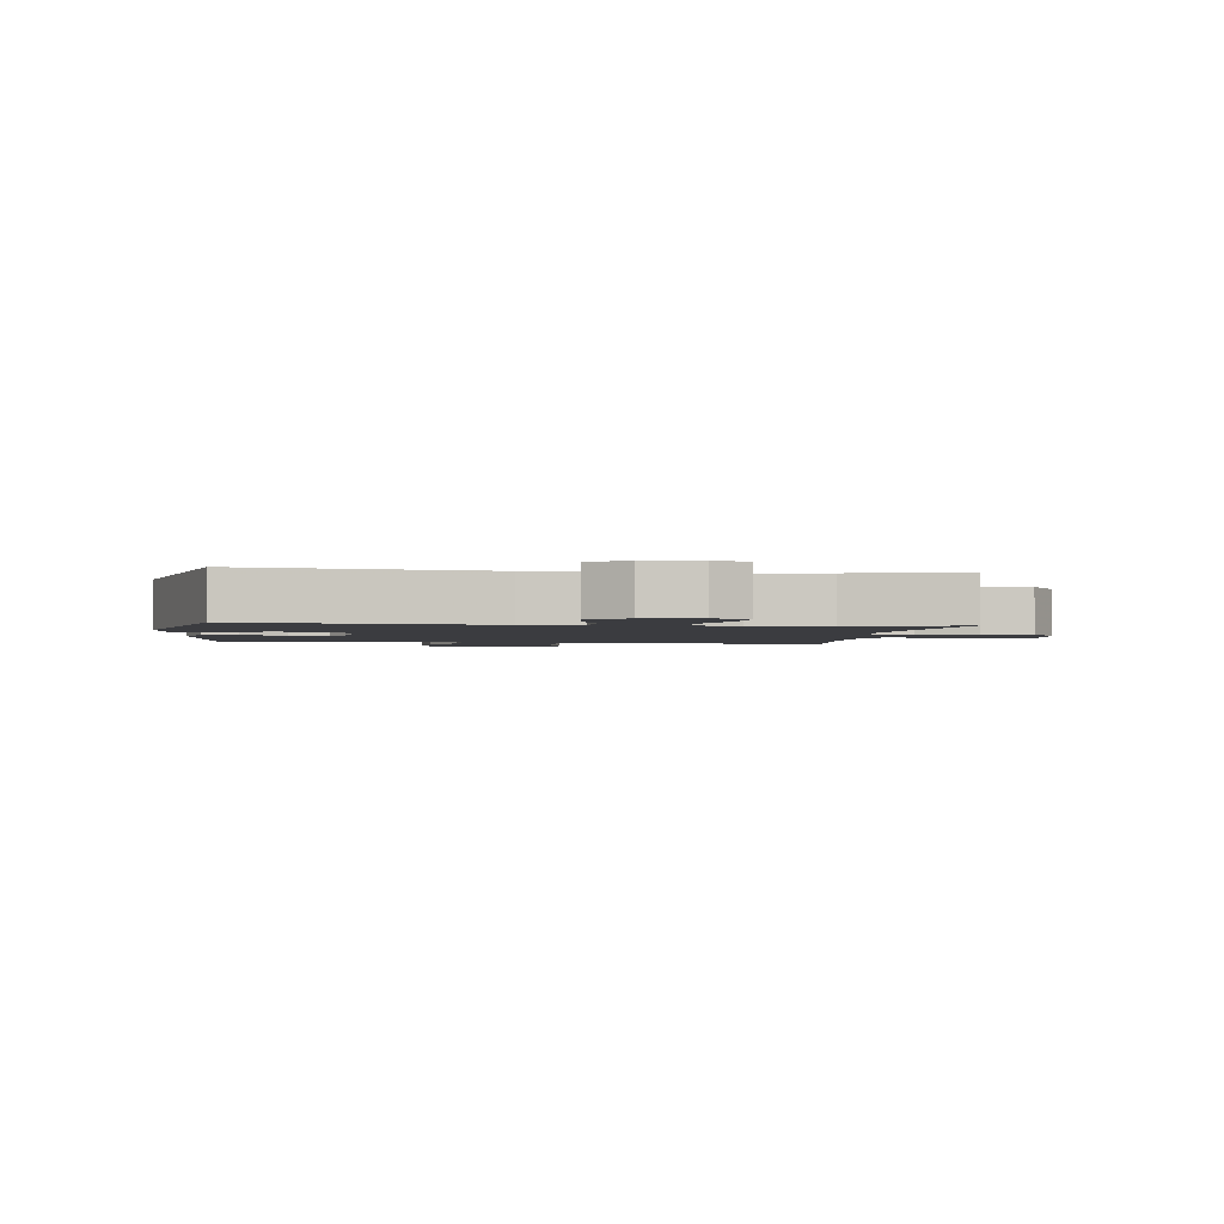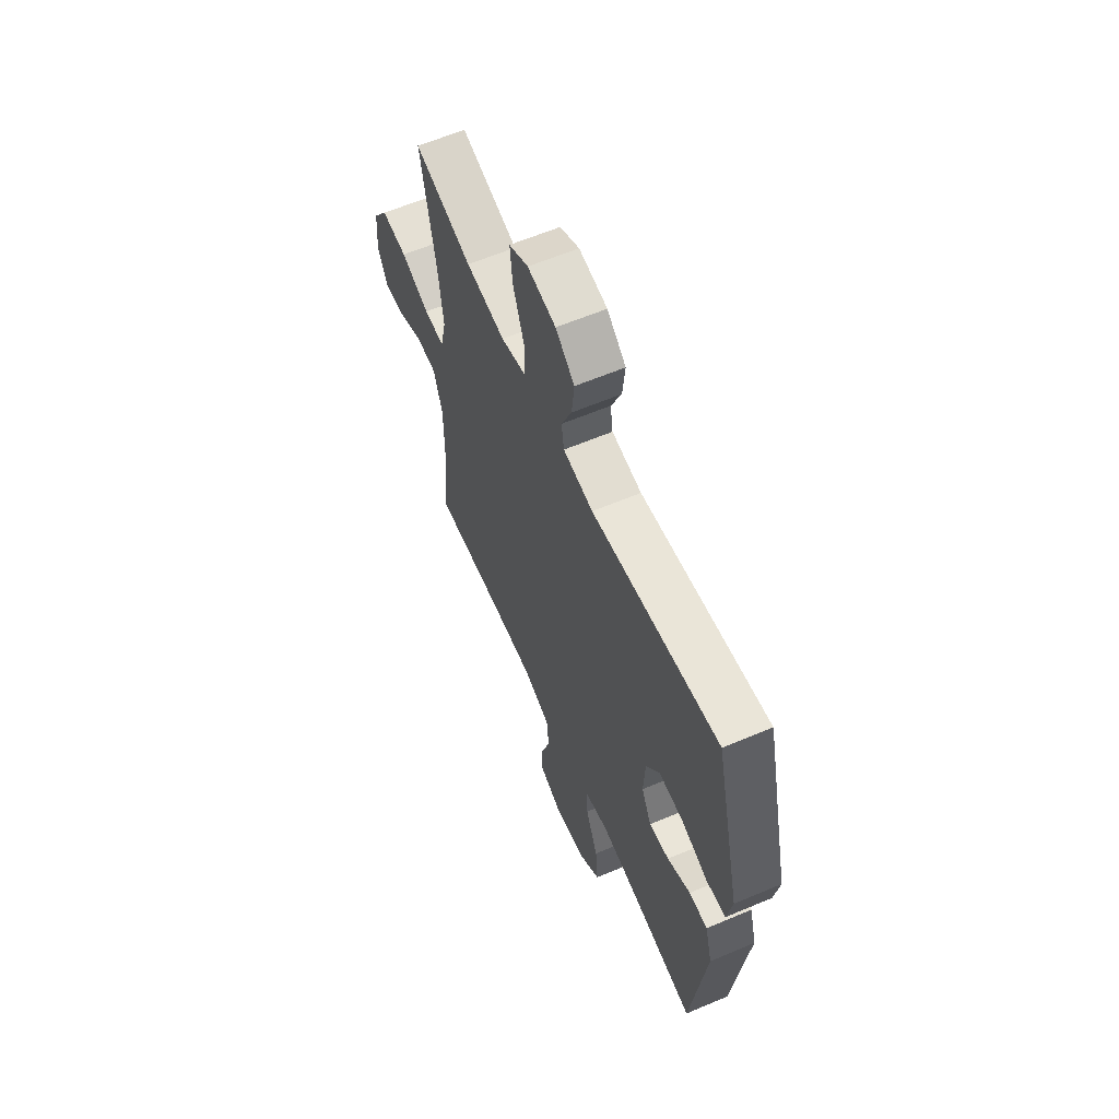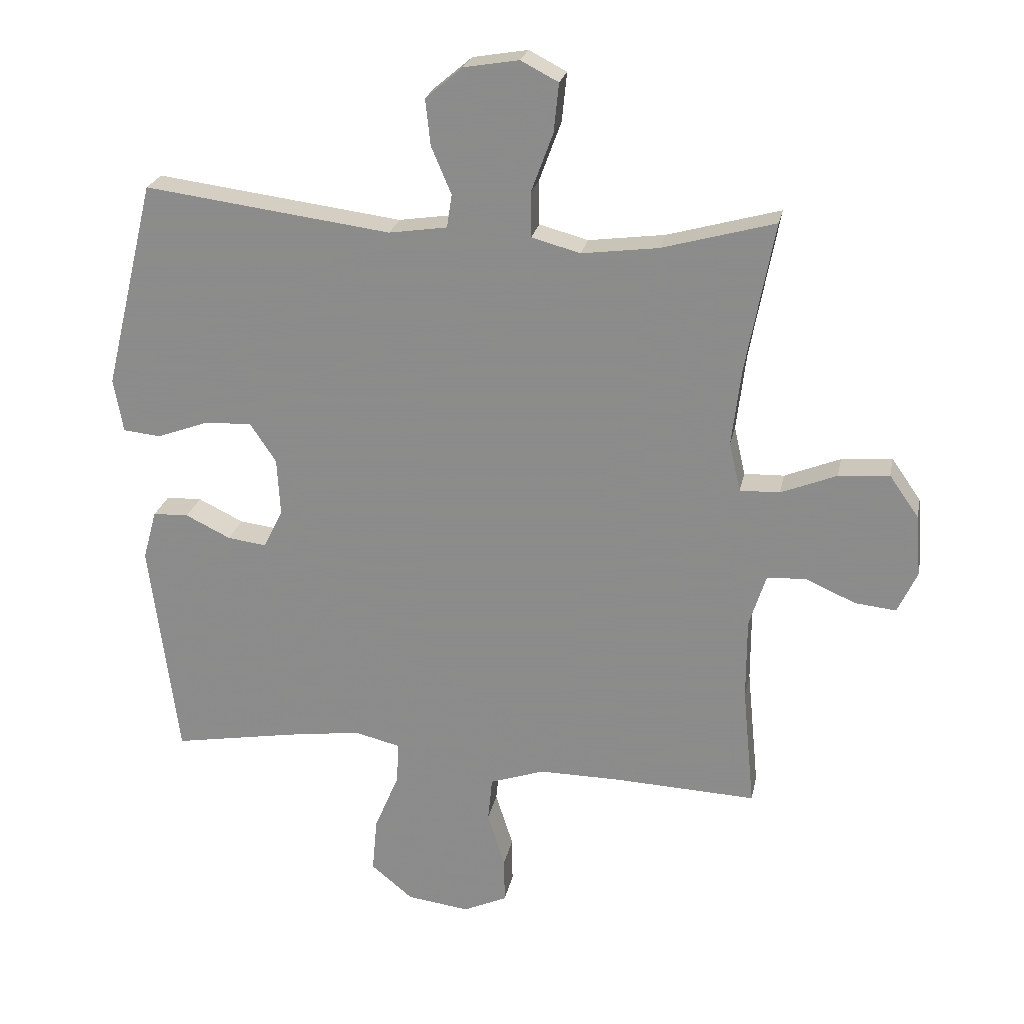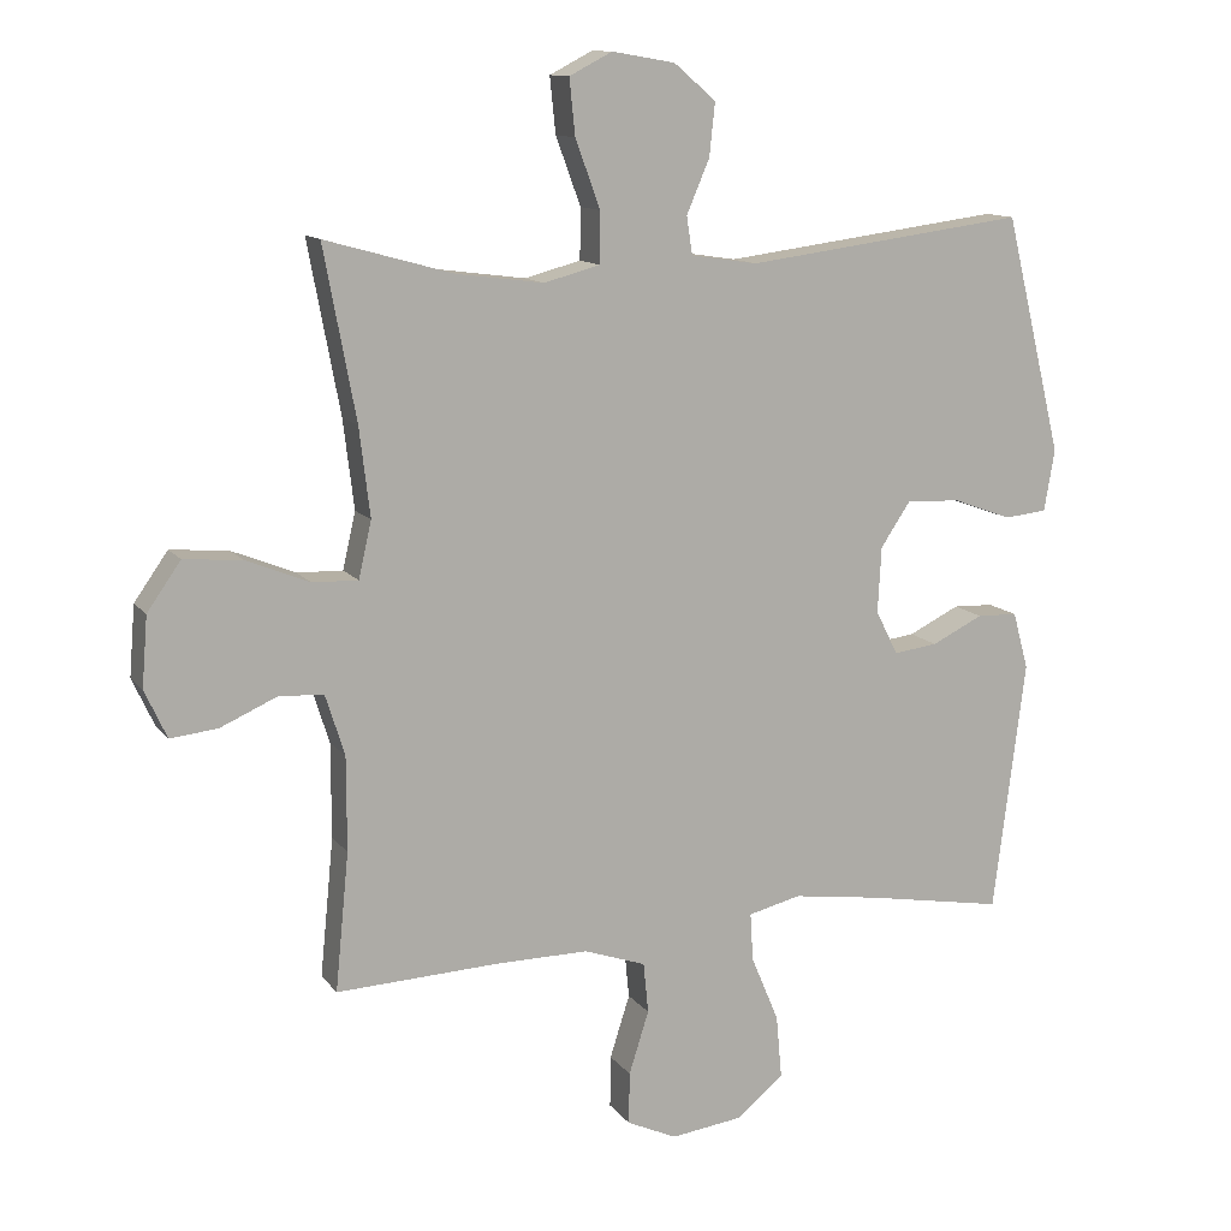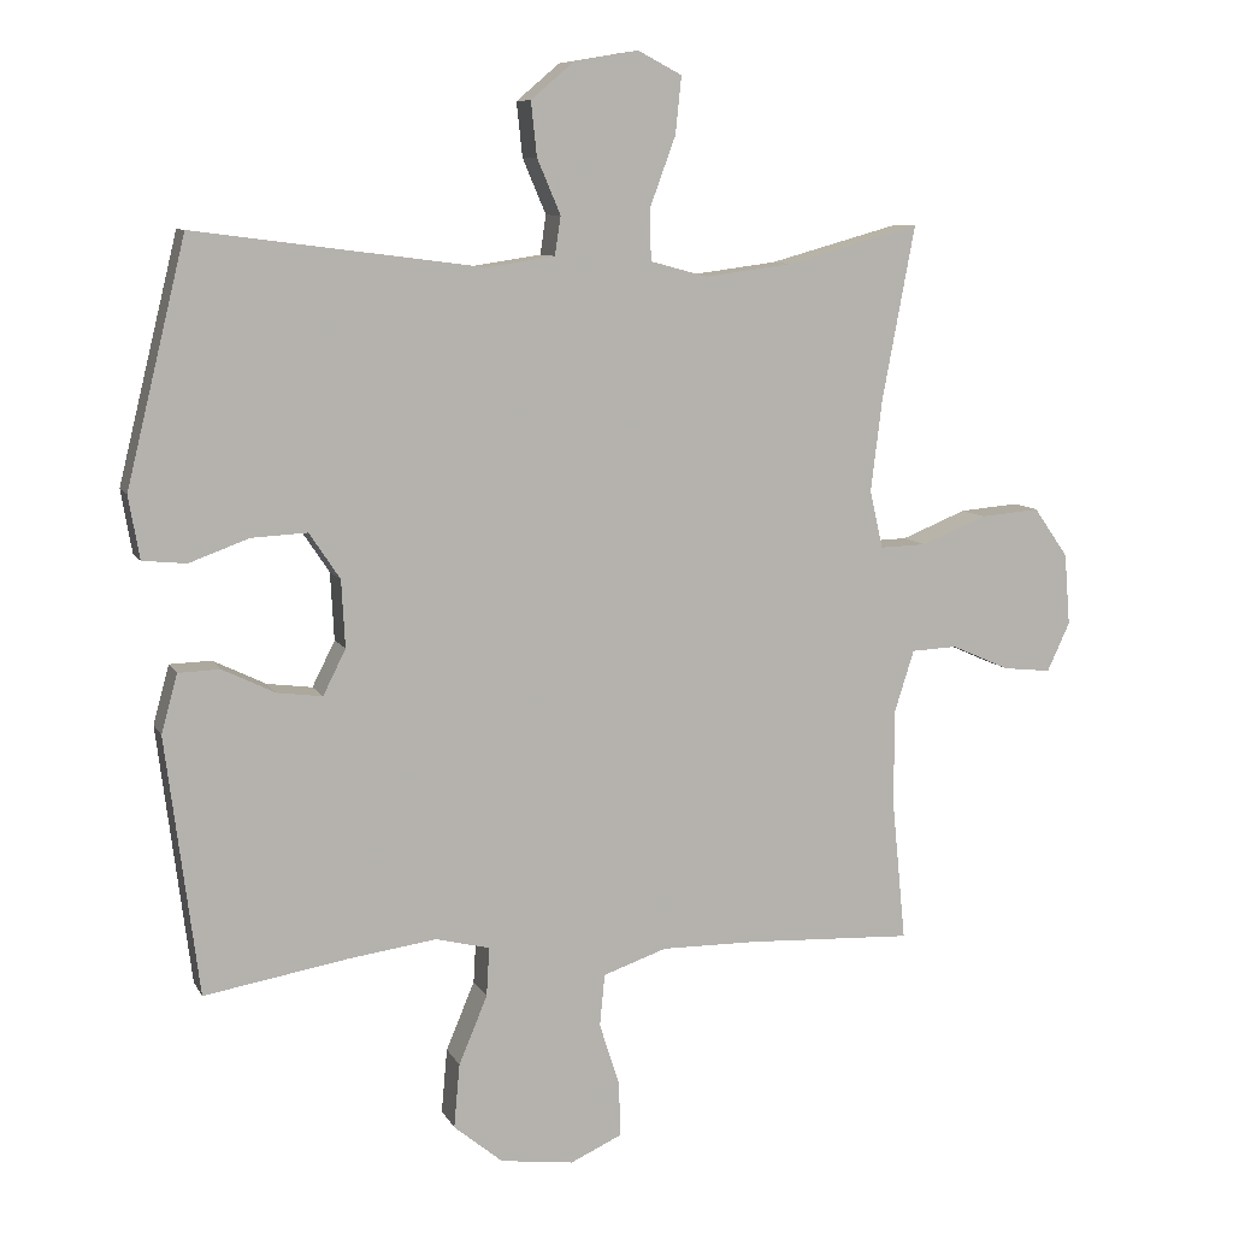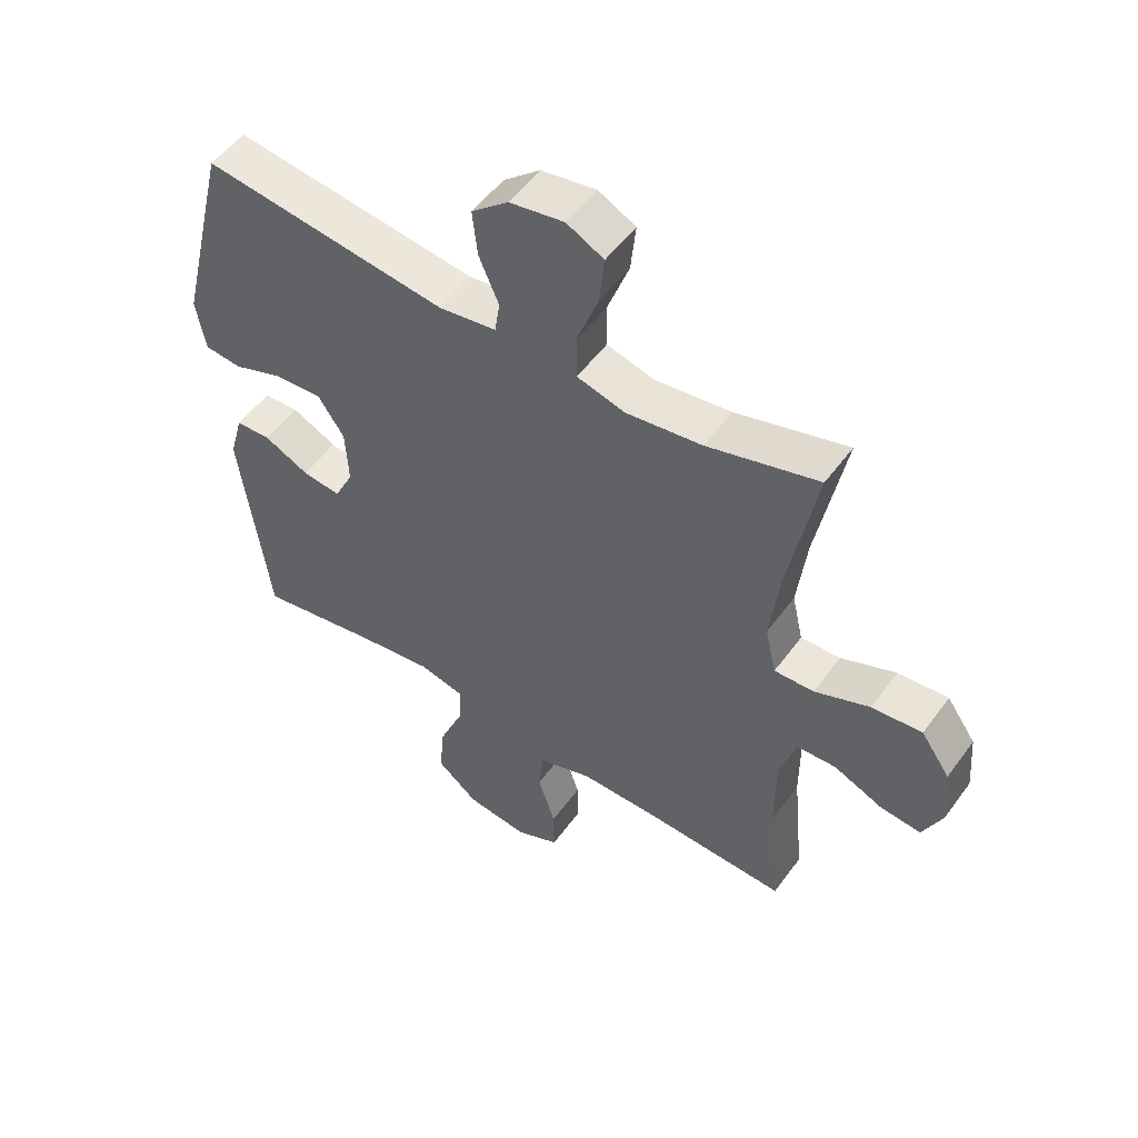
<metadata>
{"format":"obj","ext":"obj","renderer":"f3d","projection":"perspective","resolution":1024,"background":"white","views":[{"elev":-2.1,"azim":-7.4,"up":"+Y"},{"elev":61.4,"azim":-113.3,"up":"+Z"},{"elev":23.7,"azim":11.3,"up":"+Z"},{"elev":12.1,"azim":157.6,"up":"+Z"},{"elev":8.8,"azim":-17.5,"up":"+Z"},{"elev":52.4,"azim":35.1,"up":"+Z"}]}
</metadata>
<code>
v 0.5 0.07 0.5
v 0.455 0.07 0.261
v 0.44 0.07 0.137
v 0.458 0.07 0.058
v 0.522 0.07 0.06
v 0.611 0.07 0.096
v 0.692 0.07 0.103
v 0.739 0.07 0.036
v 0.747 0.07 -0.062
v 0.716 0.07 -0.129
v 0.65 0.07 -0.122
v 0.571 0.07 -0.087
v 0.508 0.07 -0.09
v 0.481 0.07 -0.175
v 0.481 0.07 -0.307
v 0.5 0.07 -0.5
v 0.273 0.07 -0.49
v 0.142 0.07 -0.489
v 0.055 0.07 -0.519
v 0.048 0.07 -0.59
v 0.076 0.07 -0.678
v 0.077 0.07 -0.751
v 0.007 0.07 -0.783
v -0.093 0.07 -0.77
v -0.16 0.07 -0.715
v -0.152 0.07 -0.627
v -0.113 0.07 -0.534
v -0.109 0.07 -0.467
v -0.183 0.07 -0.449
v -0.304 0.07 -0.466
v -0.5 0.07 -0.5
v -0.545 0.07 -0.147
v -0.523 0.07 -0.067
v -0.466 0.07 -0.065
v -0.394 0.07 -0.1
v -0.332 0.07 -0.108
v -0.301 0.07 -0.046
v -0.306 0.07 0.046
v -0.348 0.07 0.109
v -0.424 0.07 0.105
v -0.506 0.07 0.075
v -0.566 0.07 0.081
v -0.581 0.07 0.167
v -0.5 0.07 0.5
v -0.106 0.07 0.449
v -0.013 0.07 0.463
v -0.005 0.07 0.516
v -0.037 0.07 0.591
v -0.045 0.07 0.665
v 0.014 0.07 0.715
v 0.102 0.07 0.73
v 0.162 0.07 0.699
v 0.154 0.07 0.621
v 0.119 0.07 0.526
v 0.12 0.07 0.455
v 0.198 0.07 0.434
v 0.32 0.07 0.45
v 0.5 0 0.5
v 0.455 0 0.261
v 0.44 0 0.137
v 0.458 0 0.058
v 0.522 0 0.06
v 0.611 0 0.096
v 0.692 0 0.103
v 0.739 0 0.036
v 0.747 0 -0.062
v 0.716 0 -0.129
v 0.65 0 -0.122
v 0.571 0 -0.087
v 0.508 0 -0.09
v 0.481 0 -0.175
v 0.481 0 -0.307
v 0.5 0 -0.5
v 0.273 0 -0.49
v 0.142 0 -0.489
v 0.055 0 -0.519
v 0.048 0 -0.59
v 0.076 0 -0.678
v 0.077 0 -0.751
v 0.007 0 -0.783
v -0.093 0 -0.77
v -0.16 0 -0.715
v -0.152 0 -0.627
v -0.113 0 -0.534
v -0.109 0 -0.467
v -0.183 0 -0.449
v -0.304 0 -0.466
v -0.5 0 -0.5
v -0.545 0 -0.147
v -0.523 0 -0.067
v -0.466 0 -0.065
v -0.394 0 -0.1
v -0.332 0 -0.108
v -0.301 0 -0.046
v -0.306 0 0.046
v -0.348 0 0.109
v -0.424 0 0.105
v -0.506 0 0.075
v -0.566 0 0.081
v -0.581 0 0.167
v -0.5 0 0.5
v -0.106 0 0.449
v -0.013 0 0.463
v -0.005 0 0.516
v -0.037 0 0.591
v -0.045 0 0.665
v 0.014 0 0.715
v 0.102 0 0.73
v 0.162 0 0.699
v 0.154 0 0.621
v 0.119 0 0.526
v 0.12 0 0.455
v 0.198 0 0.434
v 0.32 0 0.45
f 52 53 54
f 51 52 54
f 50 51 54
f 49 50 54
f 48 49 54
f 47 48 54
f 46 47 54 55
f 45 46 55 56
f 43 44 45
f 42 43 45
f 41 42 45
f 40 41 45
f 39 40 45 56
f 33 34 35
f 32 33 35
f 31 32 35
f 30 31 35
f 29 30 35 36
f 28 29 36 37
f 25 26 27
f 24 25 27
f 23 24 27
f 22 23 27
f 21 22 27
f 20 21 27
f 19 20 27 28
f 28 37 38
f 19 28 38
f 18 19 38
f 15 16 17
f 39 56 57
f 38 39 57
f 18 38 57
f 17 18 57
f 15 17 57
f 14 15 57
f 10 11 12
f 9 10 12
f 8 9 12
f 7 8 12
f 6 7 12
f 5 6 12
f 57 1 2
f 57 2 3
f 13 14 57
f 4 5 12 13
f 4 13 57
f 3 4 57
f 111 110 109
f 111 109 108
f 111 108 107
f 111 107 106
f 111 106 105
f 111 105 104
f 112 111 104 103
f 113 112 103 102
f 102 101 100
f 102 100 99
f 102 99 98
f 102 98 97
f 113 102 97 96
f 92 91 90
f 92 90 89
f 92 89 88
f 92 88 87
f 93 92 87 86
f 94 93 86 85
f 84 83 82
f 84 82 81
f 84 81 80
f 84 80 79
f 84 79 78
f 84 78 77
f 85 84 77 76
f 95 94 85
f 95 85 76
f 95 76 75
f 74 73 72
f 114 113 96
f 114 96 95
f 114 95 75
f 114 75 74
f 114 74 72
f 114 72 71
f 69 68 67
f 69 67 66
f 69 66 65
f 69 65 64
f 69 64 63
f 69 63 62
f 59 58 114
f 60 59 114
f 114 71 70
f 70 69 62 61
f 114 70 61
f 114 61 60
f 1 58 59 2
f 2 59 60 3
f 3 60 61 4
f 4 61 62 5
f 5 62 63 6
f 6 63 64 7
f 7 64 65 8
f 8 65 66 9
f 9 66 67 10
f 10 67 68 11
f 11 68 69 12
f 12 69 70 13
f 13 70 71 14
f 14 71 72 15
f 15 72 73 16
f 16 73 74 17
f 17 74 75 18
f 18 75 76 19
f 19 76 77 20
f 20 77 78 21
f 21 78 79 22
f 22 79 80 23
f 23 80 81 24
f 24 81 82 25
f 25 82 83 26
f 26 83 84 27
f 27 84 85 28
f 28 85 86 29
f 29 86 87 30
f 30 87 88 31
f 31 88 89 32
f 32 89 90 33
f 33 90 91 34
f 34 91 92 35
f 35 92 93 36
f 36 93 94 37
f 37 94 95 38
f 38 95 96 39
f 39 96 97 40
f 40 97 98 41
f 41 98 99 42
f 42 99 100 43
f 43 100 101 44
f 44 101 102 45
f 45 102 103 46
f 46 103 104 47
f 47 104 105 48
f 48 105 106 49
f 49 106 107 50
f 50 107 108 51
f 51 108 109 52
f 52 109 110 53
f 53 110 111 54
f 54 111 112 55
f 55 112 113 56
f 56 113 114 57
f 57 114 58 1

</code>
